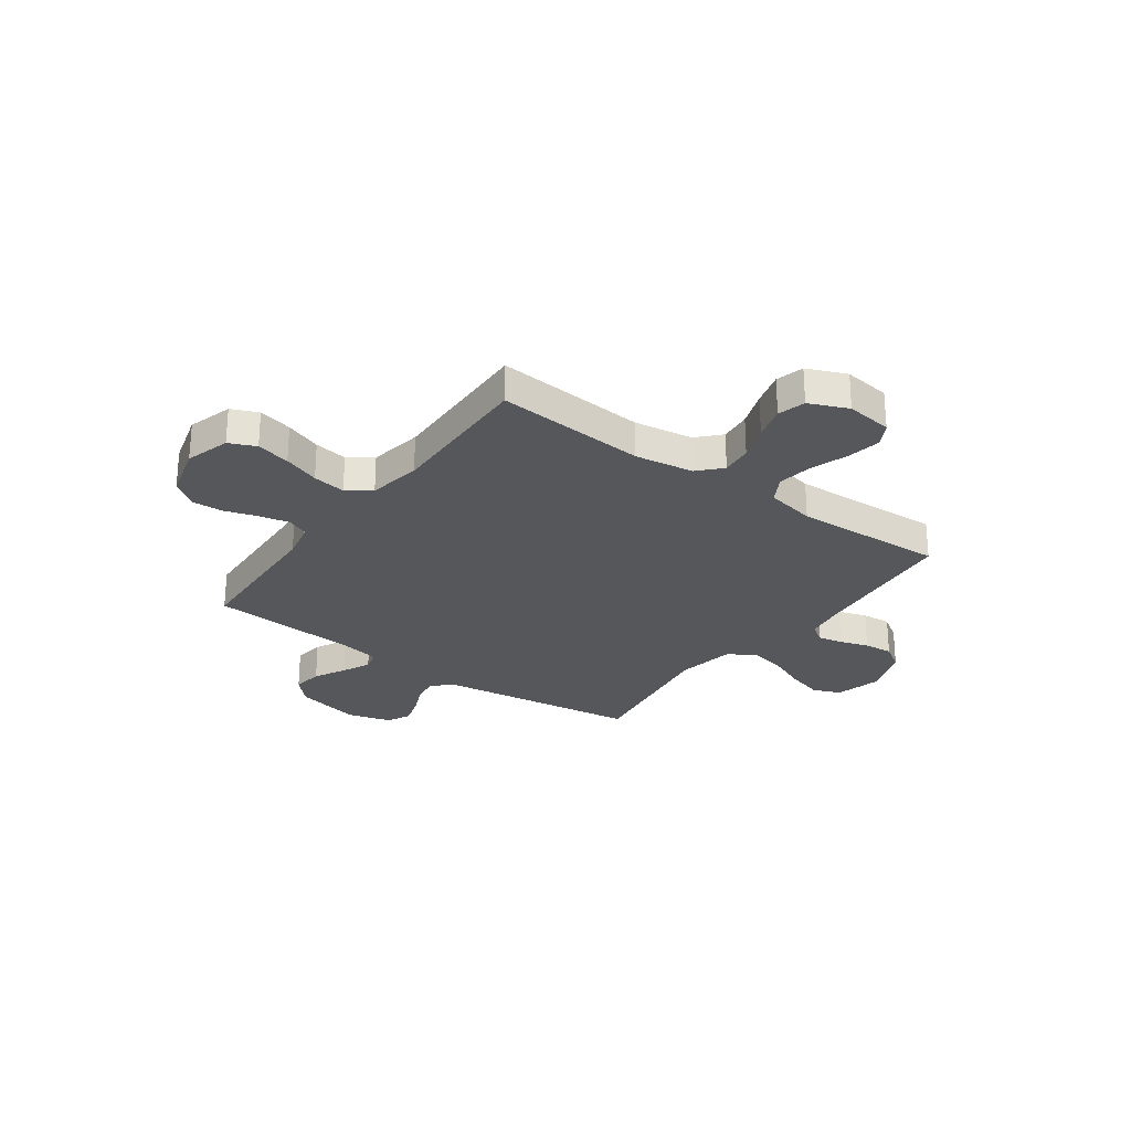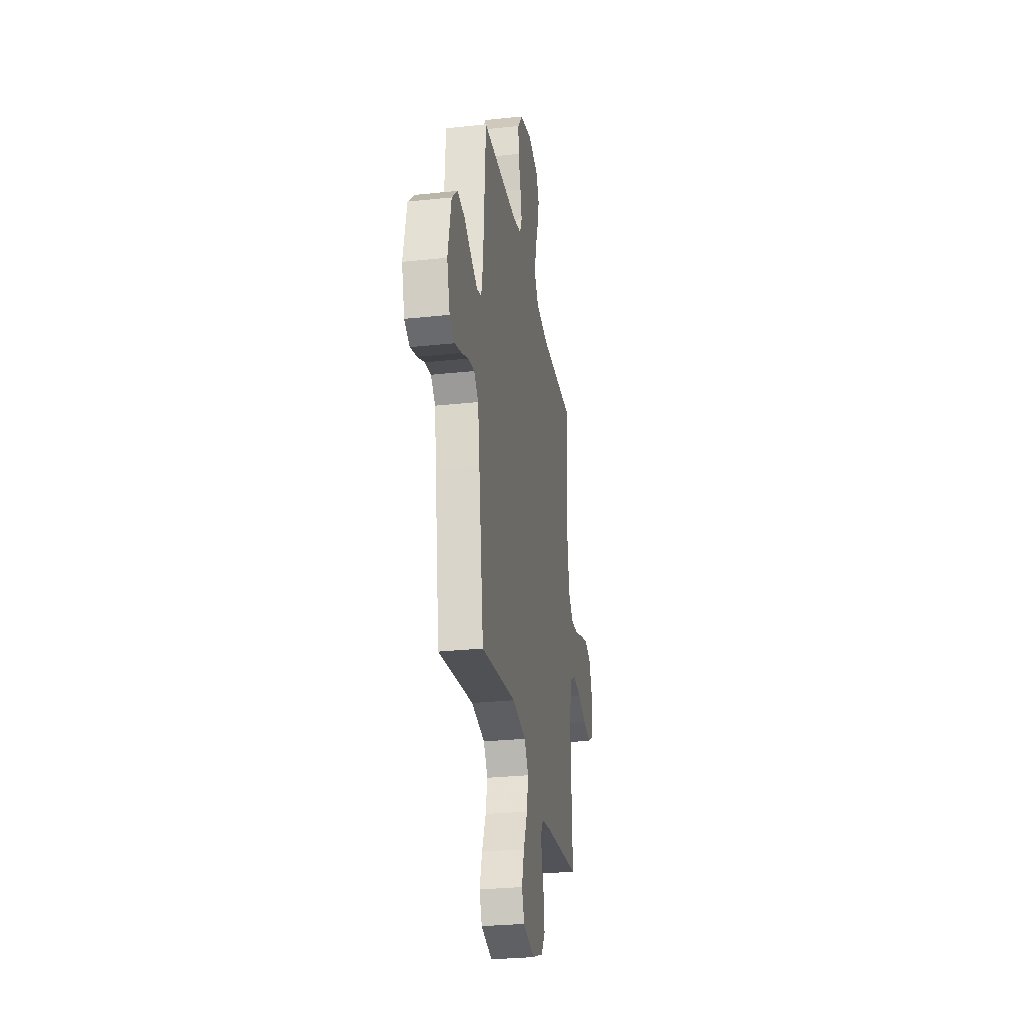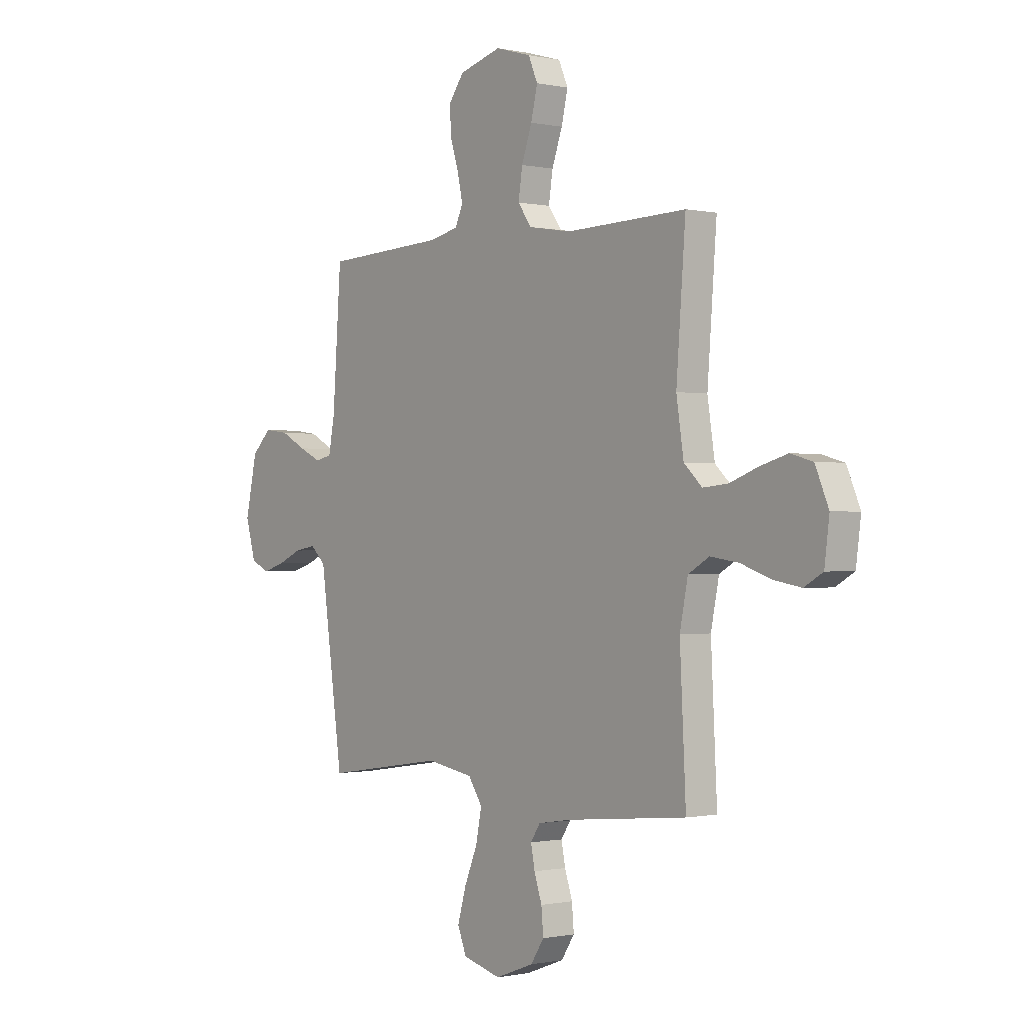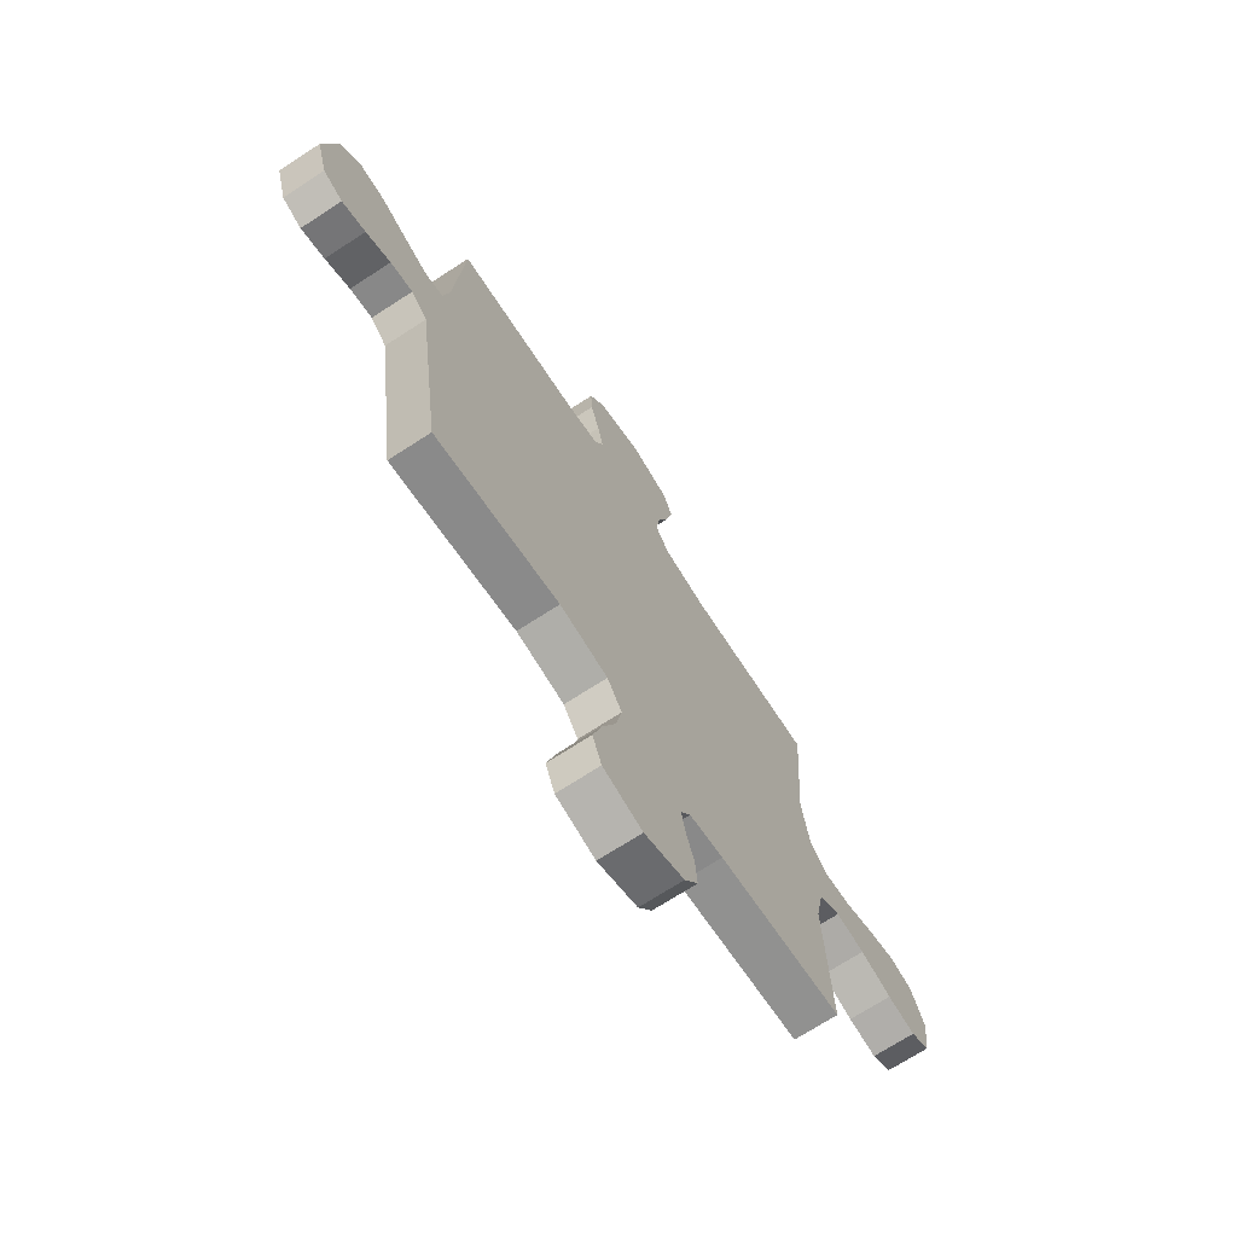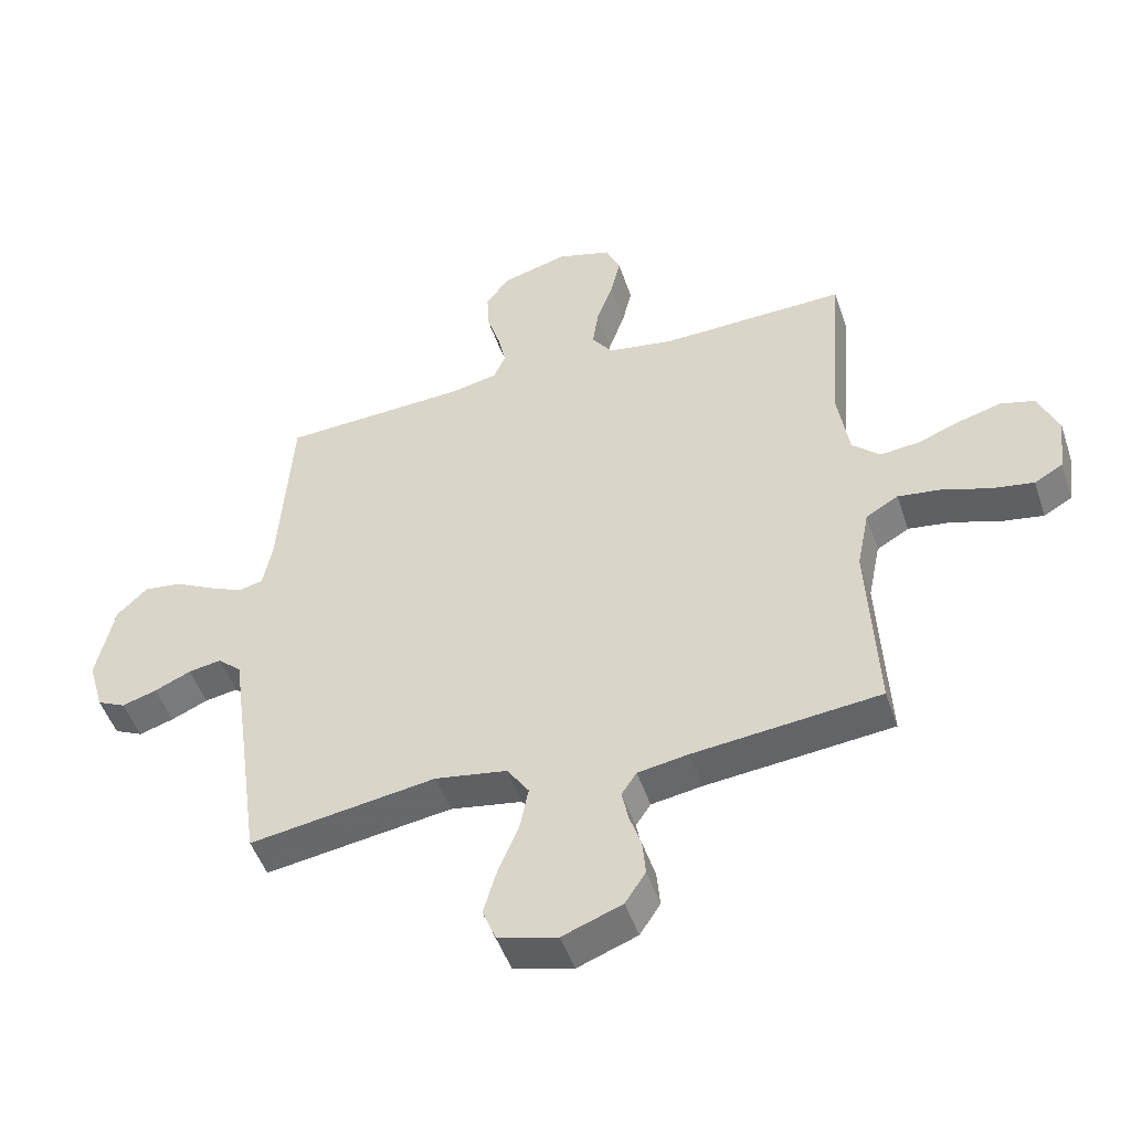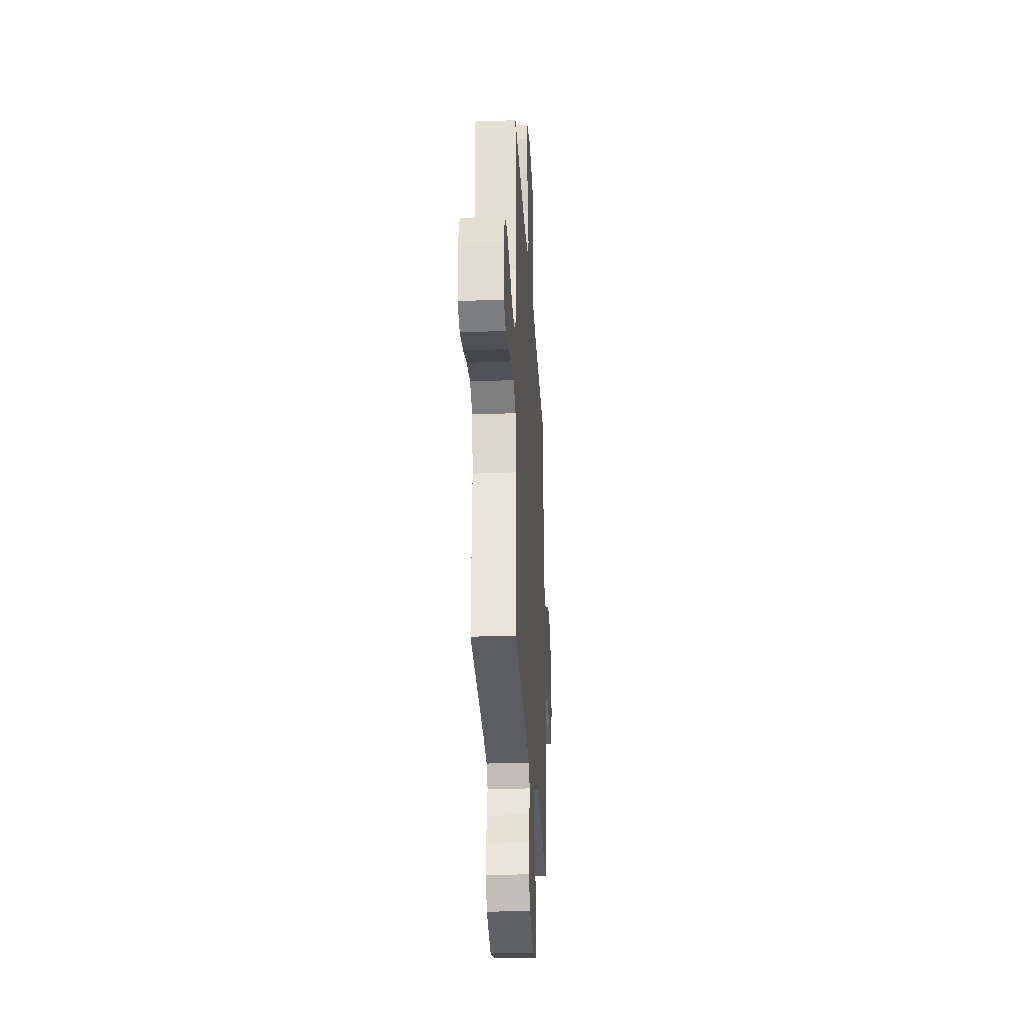
<metadata>
{"format":"obj","ext":"obj","renderer":"f3d","projection":"perspective","resolution":1024,"background":"white","views":[{"elev":-26.8,"azim":54.0,"up":"+Y"},{"elev":-28.3,"azim":-80.8,"up":"+Z"},{"elev":-0.6,"azim":51.5,"up":"+Z"},{"elev":-70.4,"azim":-57.0,"up":"+Z"},{"elev":-49.1,"azim":18.4,"up":"+Z"},{"elev":-29.7,"azim":93.3,"up":"+Z"}]}
</metadata>
<code>
v -0.5 0.07 0.5
v -0.2 0.07 0.514
v -0.125 0.07 0.53
v -0.106 0.07 0.573
v -0.119 0.07 0.632
v -0.14 0.07 0.699
v -0.143 0.07 0.762
v -0.105 0.07 0.813
v 0 0.07 0.842
v 0.089 0.07 0.816
v 0.112 0.07 0.763
v 0.096 0.07 0.695
v 0.07 0.07 0.623
v 0.06 0.07 0.557
v 0.094 0.07 0.51
v 0.2 0.07 0.492
v 0.5 0.07 0.5
v 0.477 0.07 0.2
v 0.495 0.07 0.083
v 0.54 0.07 0.041
v 0.602 0.07 0.047
v 0.673 0.07 0.073
v 0.74 0.07 0.092
v 0.795 0.07 0.077
v 0.828 0.07 0
v 0.816 0.07 -0.093
v 0.77 0.07 -0.119
v 0.702 0.07 -0.107
v 0.627 0.07 -0.081
v 0.557 0.07 -0.071
v 0.505 0.07 -0.101
v 0.485 0.07 -0.2
v 0.5 0.07 -0.5
v 0.2 0.07 -0.53
v 0.119 0.07 -0.543
v 0.095 0.07 -0.579
v 0.105 0.07 -0.629
v 0.124 0.07 -0.686
v 0.129 0.07 -0.744
v 0.096 0.07 -0.794
v 0 0.07 -0.83
v -0.095 0.07 -0.805
v -0.117 0.07 -0.75
v -0.096 0.07 -0.677
v -0.063 0.07 -0.598
v -0.049 0.07 -0.527
v -0.084 0.07 -0.475
v -0.2 0.07 -0.455
v -0.5 0.07 -0.5
v -0.542 0.07 -0.2
v -0.557 0.07 -0.092
v -0.595 0.07 -0.057
v -0.648 0.07 -0.066
v -0.707 0.07 -0.092
v -0.763 0.07 -0.109
v -0.809 0.07 -0.087
v -0.834 0.07 0
v -0.805 0.07 0.132
v -0.756 0.07 0.179
v -0.695 0.07 0.171
v -0.632 0.07 0.138
v -0.576 0.07 0.112
v -0.536 0.07 0.122
v -0.521 0.07 0.2
v -0.5 0 0.5
v -0.2 0 0.514
v -0.125 0 0.53
v -0.106 0 0.573
v -0.119 0 0.632
v -0.14 0 0.699
v -0.143 0 0.762
v -0.105 0 0.813
v 0 0 0.842
v 0.089 0 0.816
v 0.112 0 0.763
v 0.096 0 0.695
v 0.07 0 0.623
v 0.06 0 0.557
v 0.094 0 0.51
v 0.2 0 0.492
v 0.5 0 0.5
v 0.477 0 0.2
v 0.495 0 0.083
v 0.54 0 0.041
v 0.602 0 0.047
v 0.673 0 0.073
v 0.74 0 0.092
v 0.795 0 0.077
v 0.828 0 0
v 0.816 0 -0.093
v 0.77 0 -0.119
v 0.702 0 -0.107
v 0.627 0 -0.081
v 0.557 0 -0.071
v 0.505 0 -0.101
v 0.485 0 -0.2
v 0.5 0 -0.5
v 0.2 0 -0.53
v 0.119 0 -0.543
v 0.095 0 -0.579
v 0.105 0 -0.629
v 0.124 0 -0.686
v 0.129 0 -0.744
v 0.096 0 -0.794
v 0 0 -0.83
v -0.095 0 -0.805
v -0.117 0 -0.75
v -0.096 0 -0.677
v -0.063 0 -0.598
v -0.049 0 -0.527
v -0.084 0 -0.475
v -0.2 0 -0.455
v -0.5 0 -0.5
v -0.542 0 -0.2
v -0.557 0 -0.092
v -0.595 0 -0.057
v -0.648 0 -0.066
v -0.707 0 -0.092
v -0.763 0 -0.109
v -0.809 0 -0.087
v -0.834 0 0
v -0.805 0 0.132
v -0.756 0 0.179
v -0.695 0 0.171
v -0.632 0 0.138
v -0.576 0 0.112
v -0.536 0 0.122
v -0.521 0 0.2
f 59 60 61
f 58 59 61
f 57 58 61
f 56 57 61
f 55 56 61
f 54 55 61
f 53 54 61
f 52 53 61 62
f 51 52 62 63
f 51 63 64
f 50 51 64
f 49 50 64
f 48 49 64
f 43 44 45
f 42 43 45
f 41 42 45
f 40 41 45
f 39 40 45
f 38 39 45
f 37 38 45
f 36 37 45 46
f 35 36 46 47
f 32 33 34
f 34 35 47
f 32 34 47
f 31 32 47
f 27 28 29
f 26 27 29
f 25 26 29
f 24 25 29
f 23 24 29
f 22 23 29
f 21 22 29
f 20 21 29 30
f 19 20 30 31
f 16 17 18
f 64 1 2
f 48 64 2
f 47 48 2
f 31 47 2
f 19 31 2
f 18 19 2
f 16 18 2
f 15 16 2
f 11 12 13
f 10 11 13
f 9 10 13
f 8 9 13
f 7 8 13
f 6 7 13
f 5 6 13
f 14 15 2 3
f 4 5 13 14
f 3 4 14
f 125 124 123
f 125 123 122
f 125 122 121
f 125 121 120
f 125 120 119
f 125 119 118
f 125 118 117
f 126 125 117 116
f 127 126 116 115
f 128 127 115
f 128 115 114
f 128 114 113
f 128 113 112
f 109 108 107
f 109 107 106
f 109 106 105
f 109 105 104
f 109 104 103
f 109 103 102
f 109 102 101
f 110 109 101 100
f 111 110 100 99
f 98 97 96
f 111 99 98
f 111 98 96
f 111 96 95
f 93 92 91
f 93 91 90
f 93 90 89
f 93 89 88
f 93 88 87
f 93 87 86
f 93 86 85
f 94 93 85 84
f 95 94 84 83
f 82 81 80
f 66 65 128
f 66 128 112
f 66 112 111
f 66 111 95
f 66 95 83
f 66 83 82
f 66 82 80
f 66 80 79
f 77 76 75
f 77 75 74
f 77 74 73
f 77 73 72
f 77 72 71
f 77 71 70
f 77 70 69
f 67 66 79 78
f 78 77 69 68
f 78 68 67
f 1 65 66 2
f 2 66 67 3
f 3 67 68 4
f 4 68 69 5
f 5 69 70 6
f 6 70 71 7
f 7 71 72 8
f 8 72 73 9
f 9 73 74 10
f 10 74 75 11
f 11 75 76 12
f 12 76 77 13
f 13 77 78 14
f 14 78 79 15
f 15 79 80 16
f 16 80 81 17
f 17 81 82 18
f 18 82 83 19
f 19 83 84 20
f 20 84 85 21
f 21 85 86 22
f 22 86 87 23
f 23 87 88 24
f 24 88 89 25
f 25 89 90 26
f 26 90 91 27
f 27 91 92 28
f 28 92 93 29
f 29 93 94 30
f 30 94 95 31
f 31 95 96 32
f 32 96 97 33
f 33 97 98 34
f 34 98 99 35
f 35 99 100 36
f 36 100 101 37
f 37 101 102 38
f 38 102 103 39
f 39 103 104 40
f 40 104 105 41
f 41 105 106 42
f 42 106 107 43
f 43 107 108 44
f 44 108 109 45
f 45 109 110 46
f 46 110 111 47
f 47 111 112 48
f 48 112 113 49
f 49 113 114 50
f 50 114 115 51
f 51 115 116 52
f 52 116 117 53
f 53 117 118 54
f 54 118 119 55
f 55 119 120 56
f 56 120 121 57
f 57 121 122 58
f 58 122 123 59
f 59 123 124 60
f 60 124 125 61
f 61 125 126 62
f 62 126 127 63
f 63 127 128 64
f 64 128 65 1

</code>
